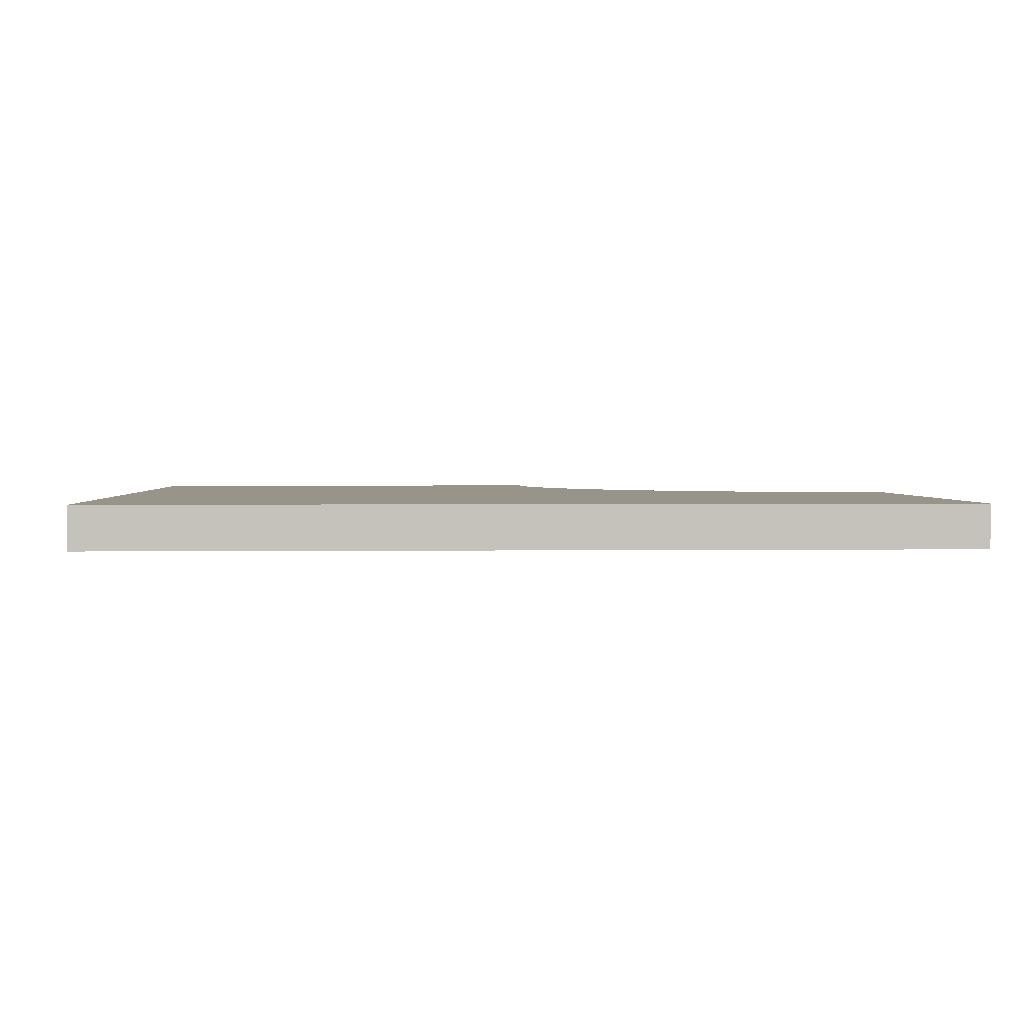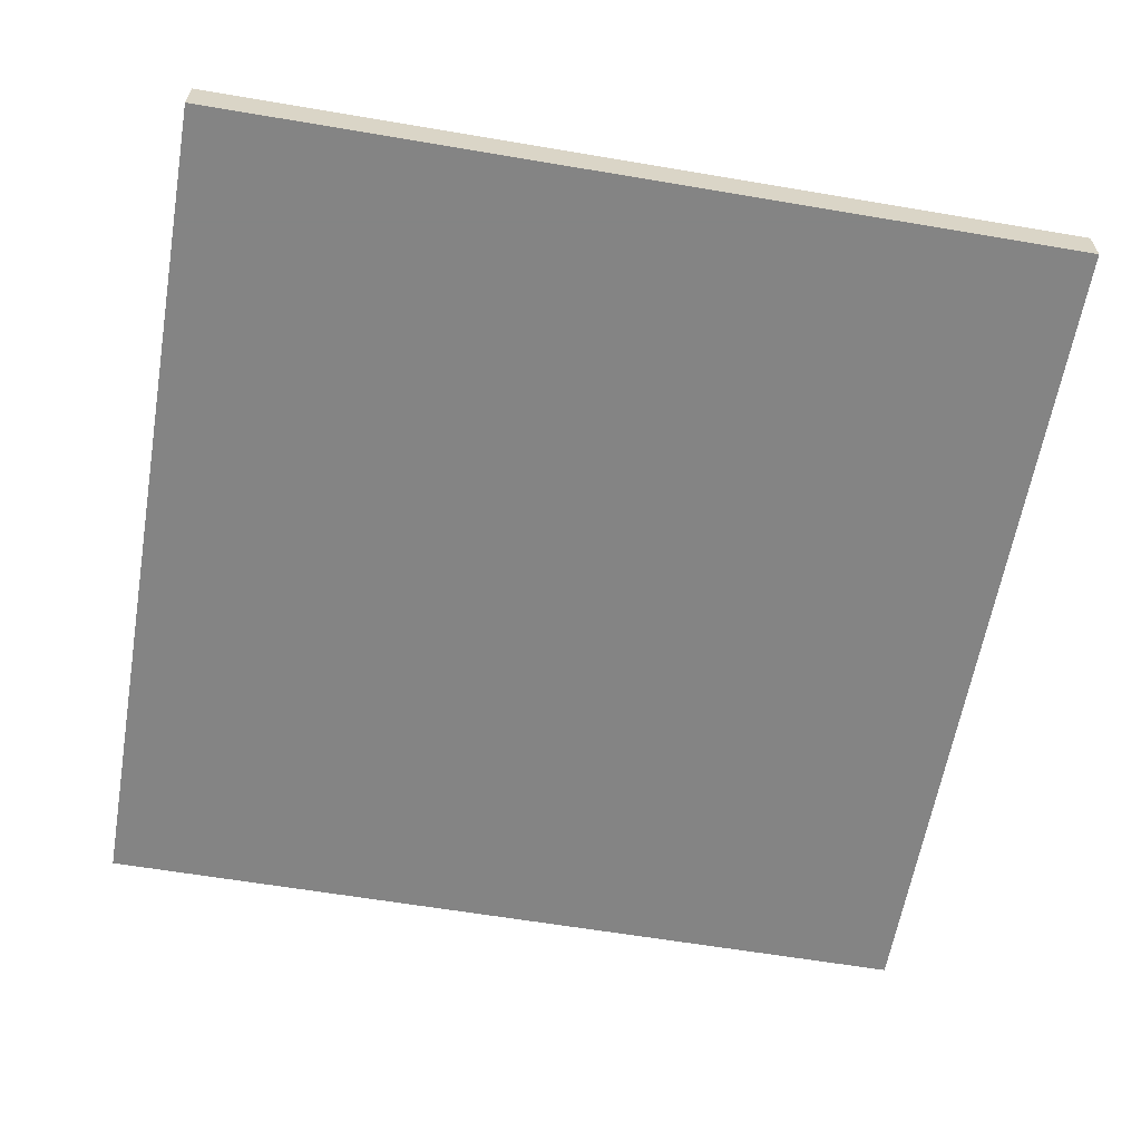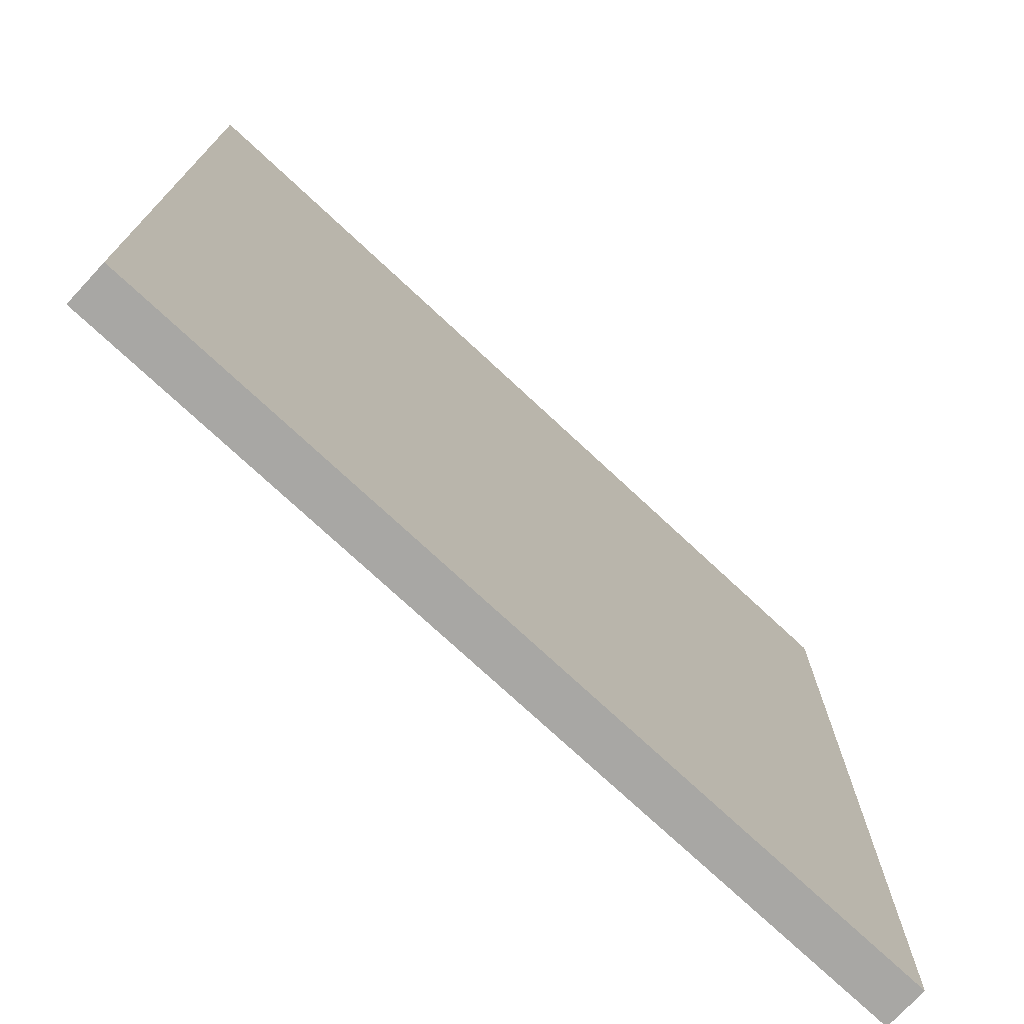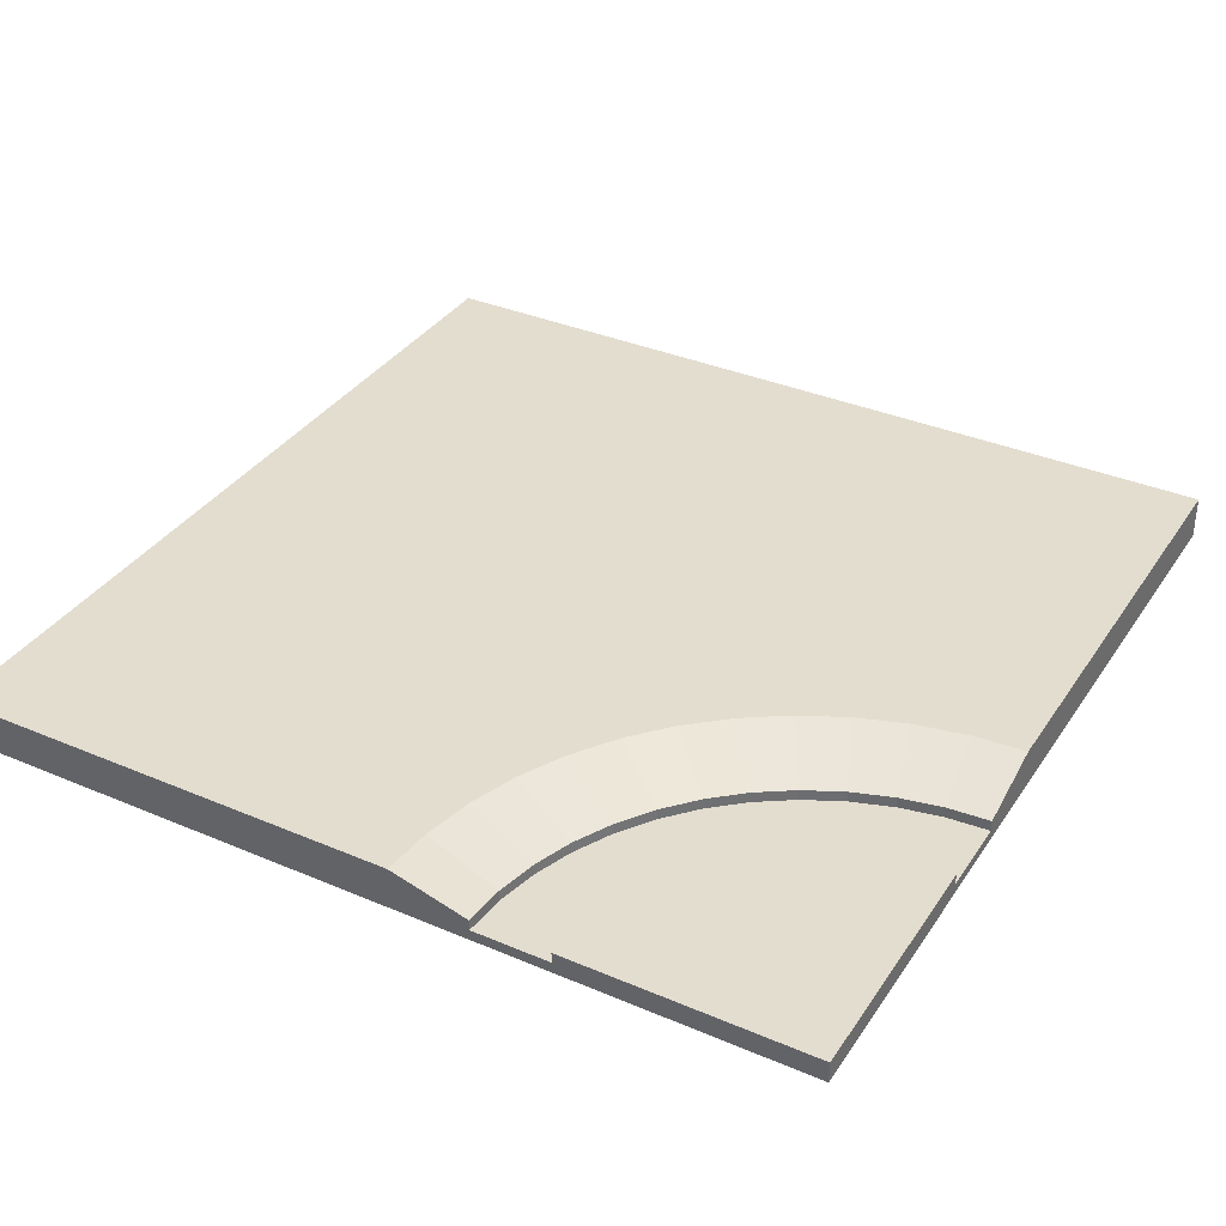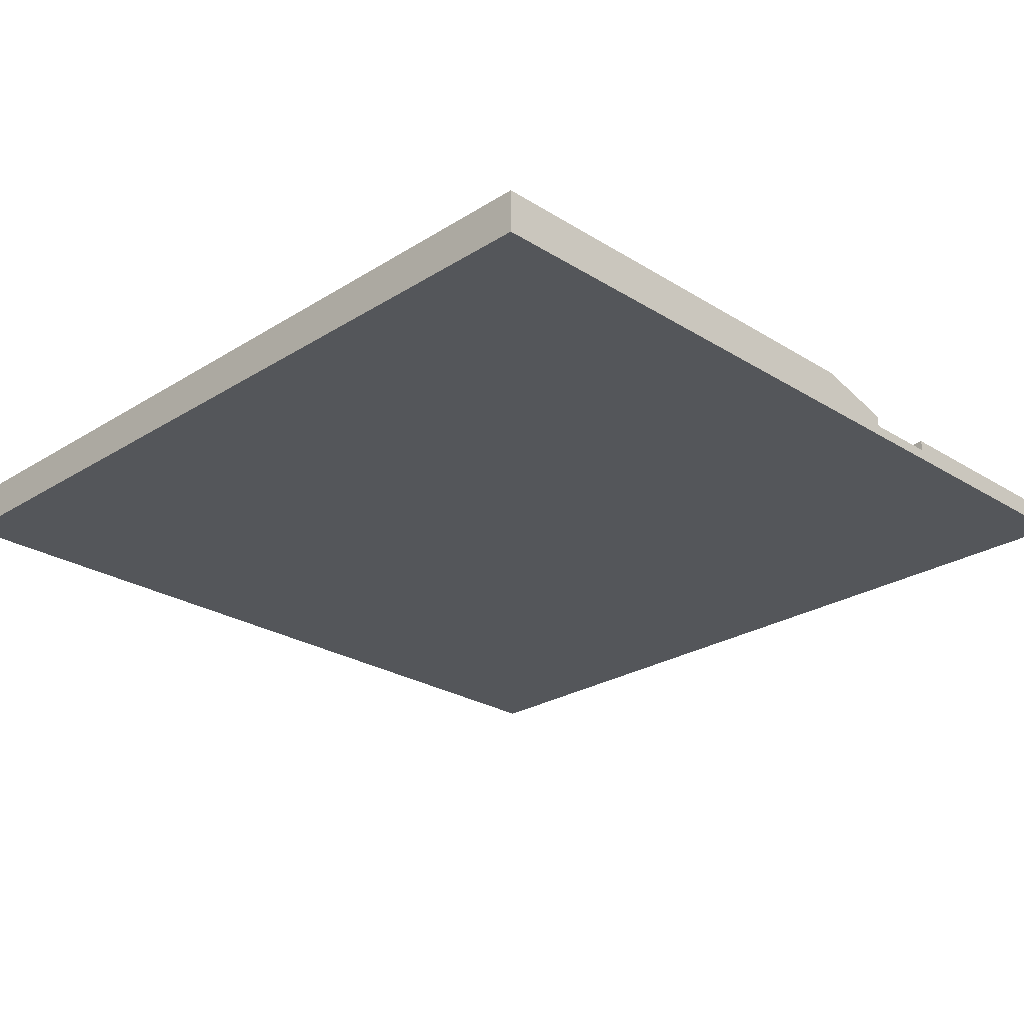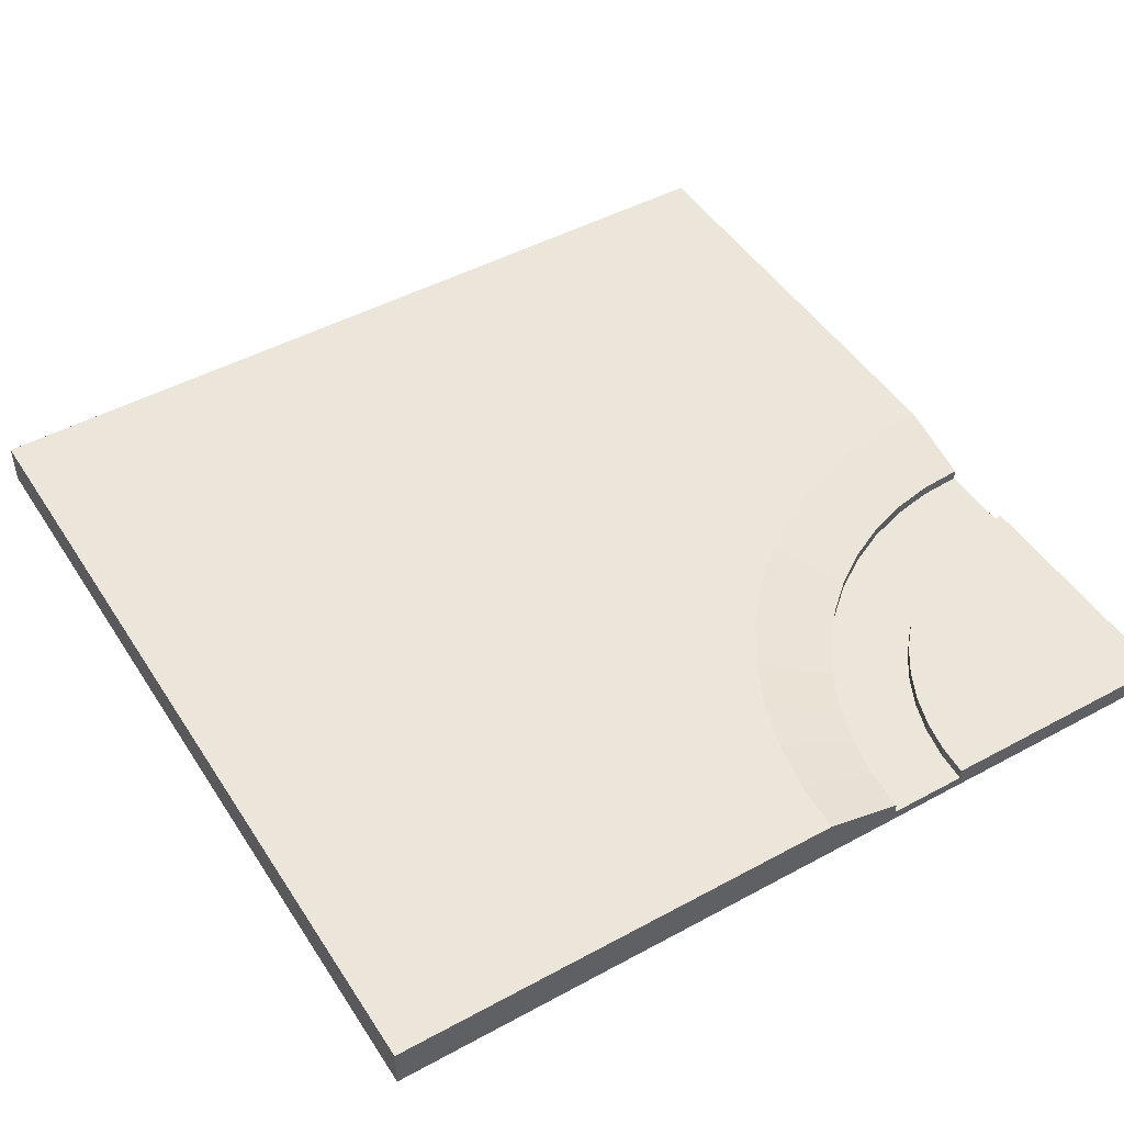
<metadata>
{"format":"obj","ext":"obj","renderer":"f3d","projection":"perspective","resolution":1024,"background":"white","views":[{"elev":1.9,"azim":177.3,"up":"+Y"},{"elev":-61.3,"azim":170.2,"up":"+Y"},{"elev":-74.6,"azim":-43.0,"up":"+Z"},{"elev":35.6,"azim":-60.7,"up":"+Y"},{"elev":-25.6,"azim":-134.9,"up":"+Y"},{"elev":47.6,"azim":-121.4,"up":"+Y"}]}
</metadata>
<code>
v 1 0 0
v 0 0 0
v 1 0 1
v 0.375 0 1
v 0 0 1
v 0 0 0.625
v 0 0.0125 0.625
v 0 0.0125 0.715
v 0 0.025 0.715
v 0 0.025 1
v 0.375 0.0125 1
v 0.285 0.0125 1
v 0.285 0.025 1
v 0.2826 0.025 0.9628
v 0.2753 0.025 0.9262
v 0.2633 0.025 0.8909
v 0.2468 0.025 0.8575
v 0.2261 0.025 0.8265
v 0.2015 0.025 0.7985
v 0.1735 0.025 0.7739
v 0.1425 0.025 0.7532
v 0.1091 0.025 0.7367
v 0.07376 0.025 0.7247
v 0.0372 0.025 0.7174
v 0.3718 0.0125 0.951
v 0.3622 0.0125 0.9029
v 0.3464 0.0125 0.8565
v 0.3248 0.0125 0.8125
v 0.2975 0.0125 0.7717
v 0.2826 0.0125 0.9628
v 0.2652 0.0125 0.7348
v 0.2753 0.0125 0.9262
v 0.2633 0.0125 0.8909
v 0.2283 0.0125 0.7025
v 0.2468 0.0125 0.8575
v 0.2261 0.0125 0.8265
v 0.1875 0.0125 0.6752
v 0.2015 0.0125 0.7985
v 0.1735 0.0125 0.7739
v 0.1435 0.0125 0.6535
v 0.1425 0.0125 0.7532
v 0.09706 0.0125 0.6378
v 0.1091 0.0125 0.7367
v 0.07376 0.0125 0.7247
v 0.04895 0.0125 0.6282
v 0.0372 0.0125 0.7174
v 0 0.05 0
v 1 0.05 0
v 1 0.05 1
v 0.465 0.05 1
v 0.375 0.025 1
v 0.461 0.05 0.9393
v 0.3718 0.025 0.951
v 0.2831 0.05 0.6311
v 0.2283 0.025 0.7025
v 0.2325 0.05 0.5973
v 0.1875 0.025 0.6752
v 0.1203 0.05 0.5508
v 0.09706 0.025 0.6378
v 0.06069 0.05 0.539
v 0.04895 0.025 0.6282
v 0.4492 0.05 0.8797
v 0.3622 0.025 0.9029
v 0.4296 0.05 0.822
v 0.3464 0.025 0.8565
v 0 0.05 0.535
v 0 0.025 0.625
v 0.3689 0.05 0.7169
v 0.2975 0.025 0.7717
v 0.3288 0.05 0.6712
v 0.2652 0.025 0.7348
v 0.4027 0.05 0.7675
v 0.3248 0.025 0.8125
v 0.1779 0.05 0.5704
v 0.1435 0.025 0.6535
g roadCornerInner
f 3 2 1
f 2 3 4
f 2 4 5
f 2 5 6
f 5 7 6
f 7 5 8
f 8 5 9
f 9 5 10
f 11 5 4
f 5 11 12
f 5 12 10
f 10 12 13
f 14 10 13
f 10 14 15
f 10 15 16
f 10 16 17
f 10 17 18
f 10 18 19
f 10 19 20
f 10 20 21
f 10 21 22
f 10 22 23
f 10 23 24
f 10 24 9
f 25 12 11
f 12 25 26
f 12 26 27
f 12 27 28
f 12 28 29
f 12 29 30
f 30 29 31
f 30 31 32
f 32 31 33
f 33 31 34
f 33 34 35
f 35 34 36
f 36 34 37
f 36 37 38
f 38 37 39
f 39 37 40
f 39 40 41
f 41 40 42
f 41 42 43
f 43 42 44
f 44 42 45
f 44 45 46
f 46 45 7
f 46 7 8
f 8 24 46
f 24 8 9
f 46 23 44
f 23 46 24
f 44 22 43
f 22 44 23
f 22 41 43
f 41 22 21
f 21 39 41
f 39 21 20
f 20 38 39
f 38 20 19
f 18 38 19
f 38 18 36
f 17 36 18
f 36 17 35
f 16 35 17
f 35 16 33
f 15 33 16
f 33 15 32
f 14 32 15
f 32 14 30
f 13 30 14
f 30 13 12
f 47 1 2
f 1 47 48
f 49 1 48
f 1 49 3
f 52 51 50
f 51 52 53
f 56 55 54
f 55 56 57
f 60 59 58
f 59 60 61
f 64 63 62
f 63 64 65
f 66 61 60
f 61 66 67
f 70 69 68
f 69 70 71
f 72 65 64
f 65 72 73
f 54 71 70
f 71 54 55
f 68 73 72
f 73 68 69
f 62 53 52
f 53 62 63
f 74 57 56
f 57 74 75
f 58 75 74
f 75 58 59
f 6 47 2
f 47 6 66
f 66 6 67
f 67 6 7
f 47 49 48
f 49 47 72
f 49 72 64
f 49 64 62
f 49 62 52
f 49 52 50
f 72 47 68
f 68 47 70
f 70 47 54
f 54 47 56
f 56 47 74
f 74 47 58
f 58 47 60
f 60 47 66
f 49 4 3
f 4 49 11
f 11 49 51
f 51 49 50
f 11 53 25
f 53 11 51
f 25 63 26
f 63 25 53
f 26 65 27
f 65 26 63
f 27 73 28
f 73 27 65
f 28 69 29
f 69 28 73
f 29 71 31
f 71 29 69
f 71 34 31
f 34 71 55
f 55 37 34
f 37 55 57
f 57 40 37
f 40 57 75
f 75 42 40
f 42 75 59
f 59 45 42
f 45 59 61
f 61 7 45
f 7 61 67

</code>
